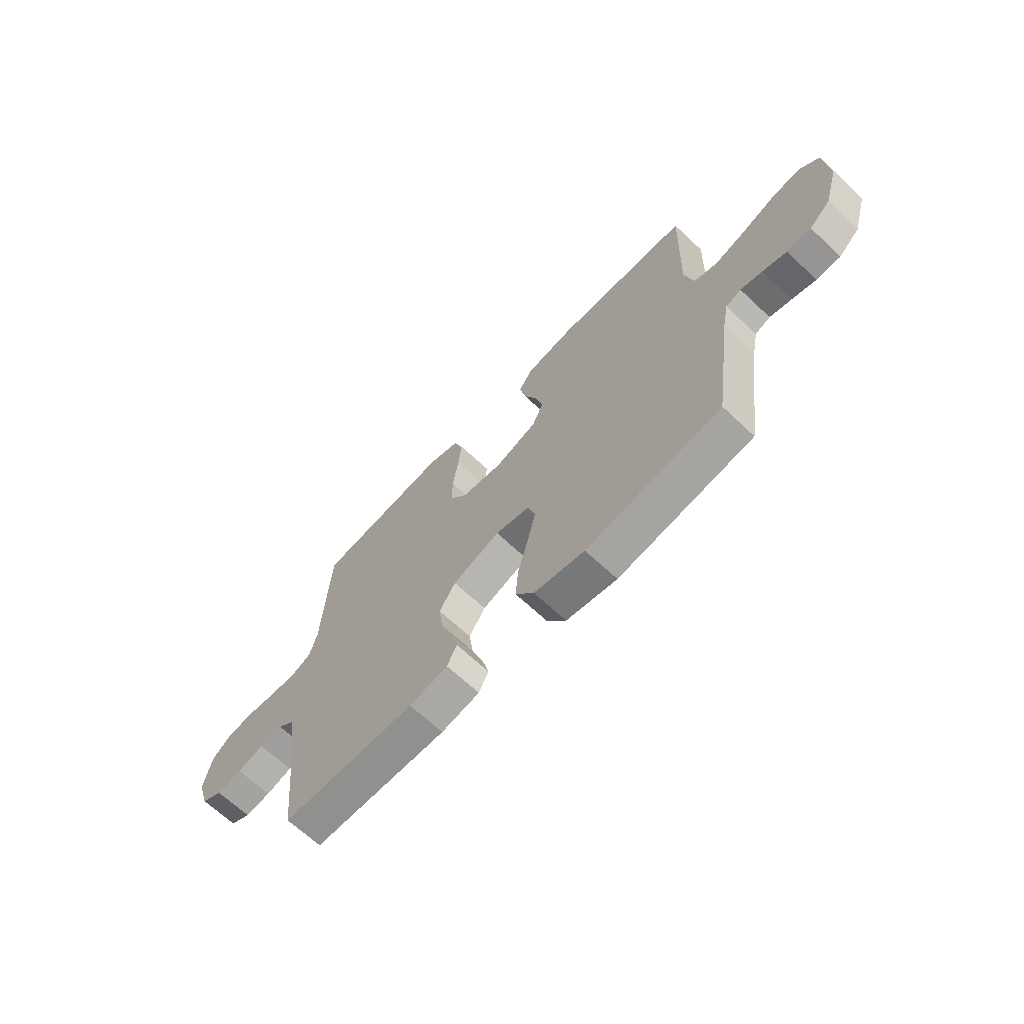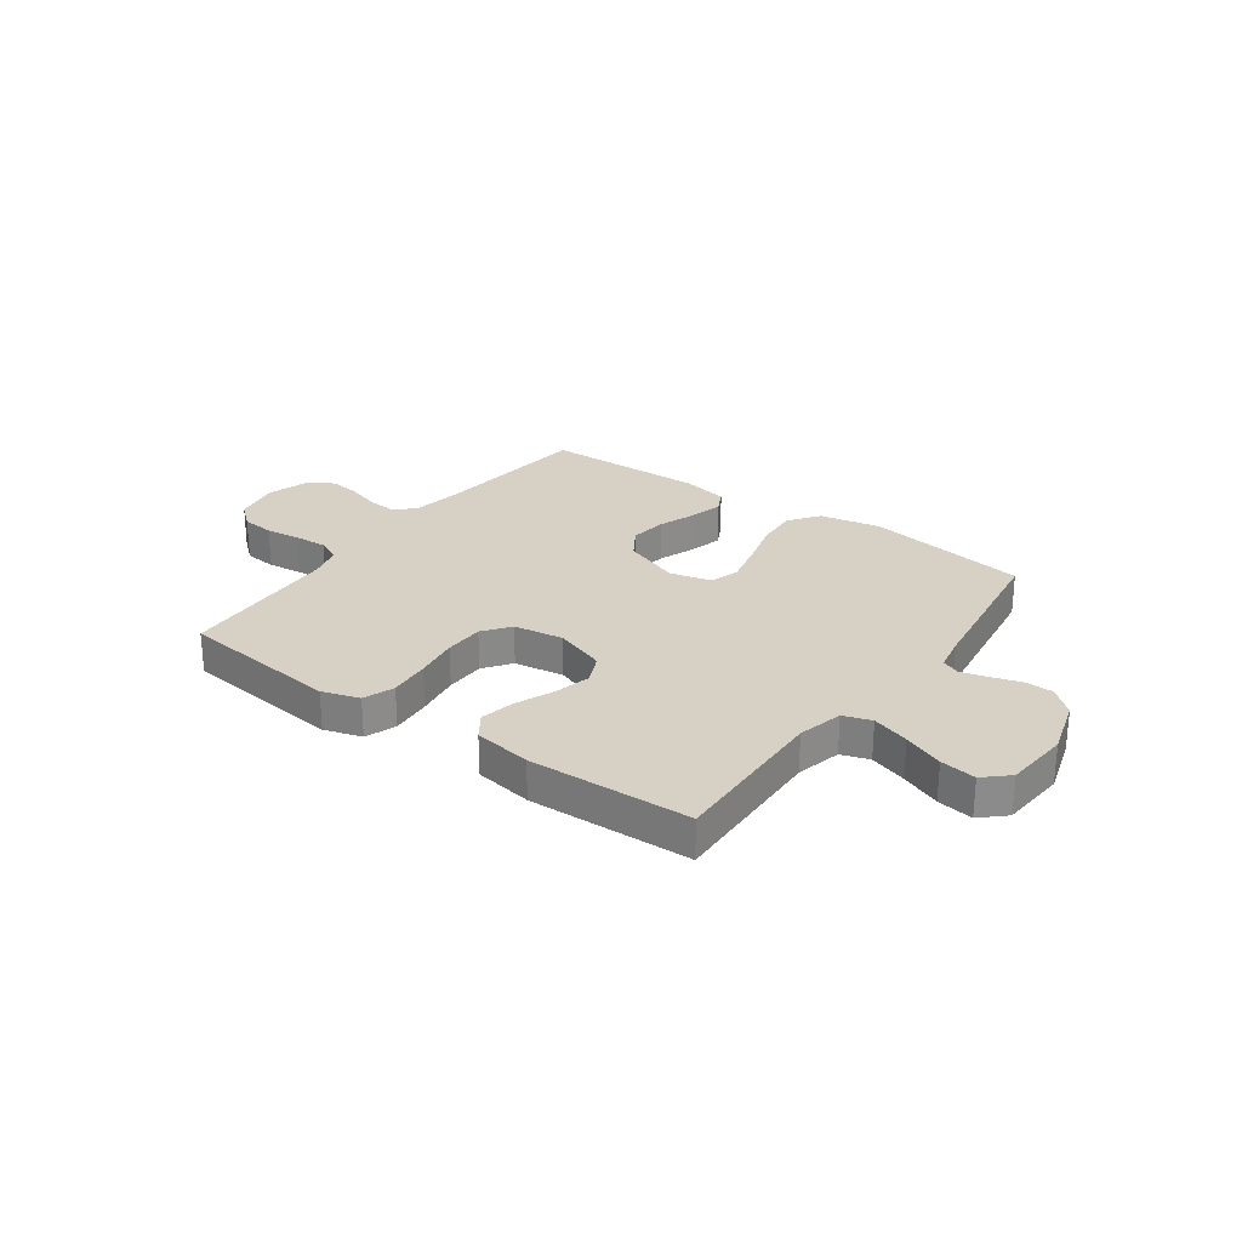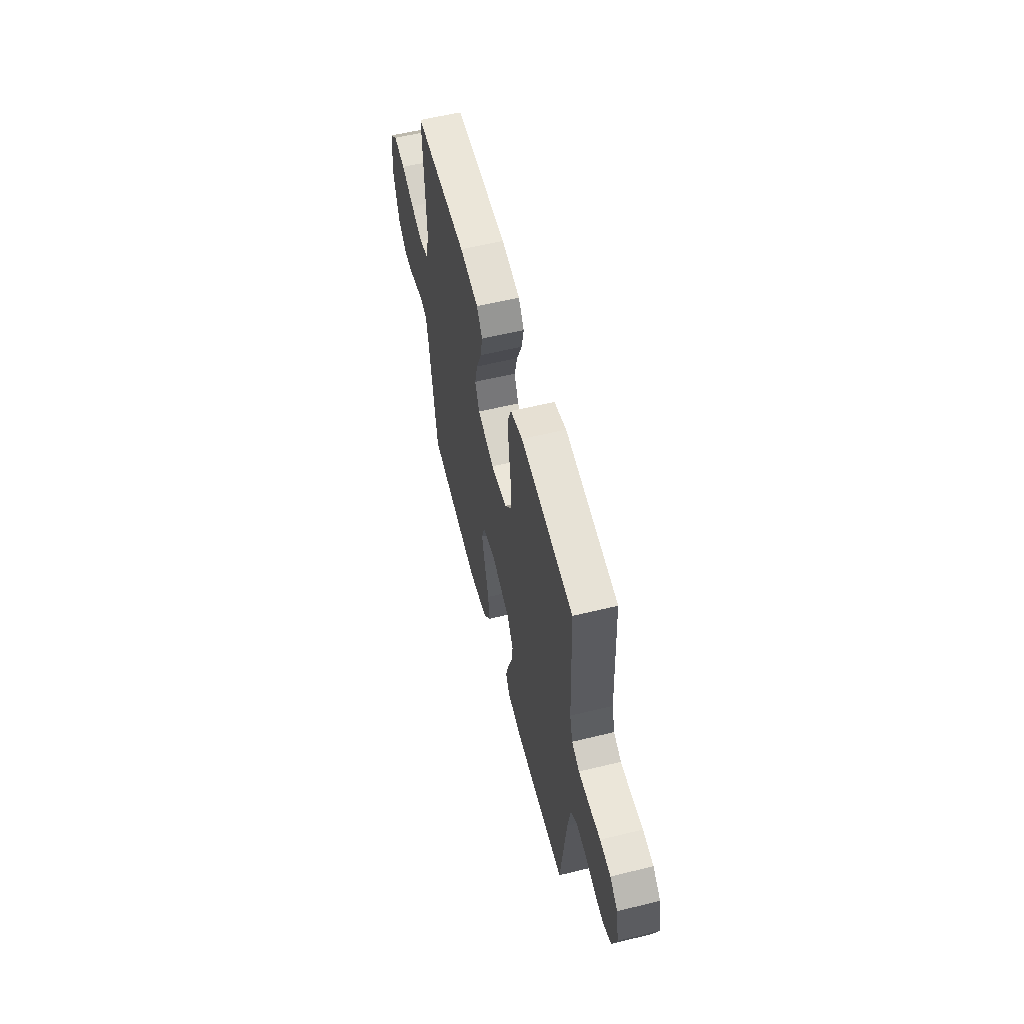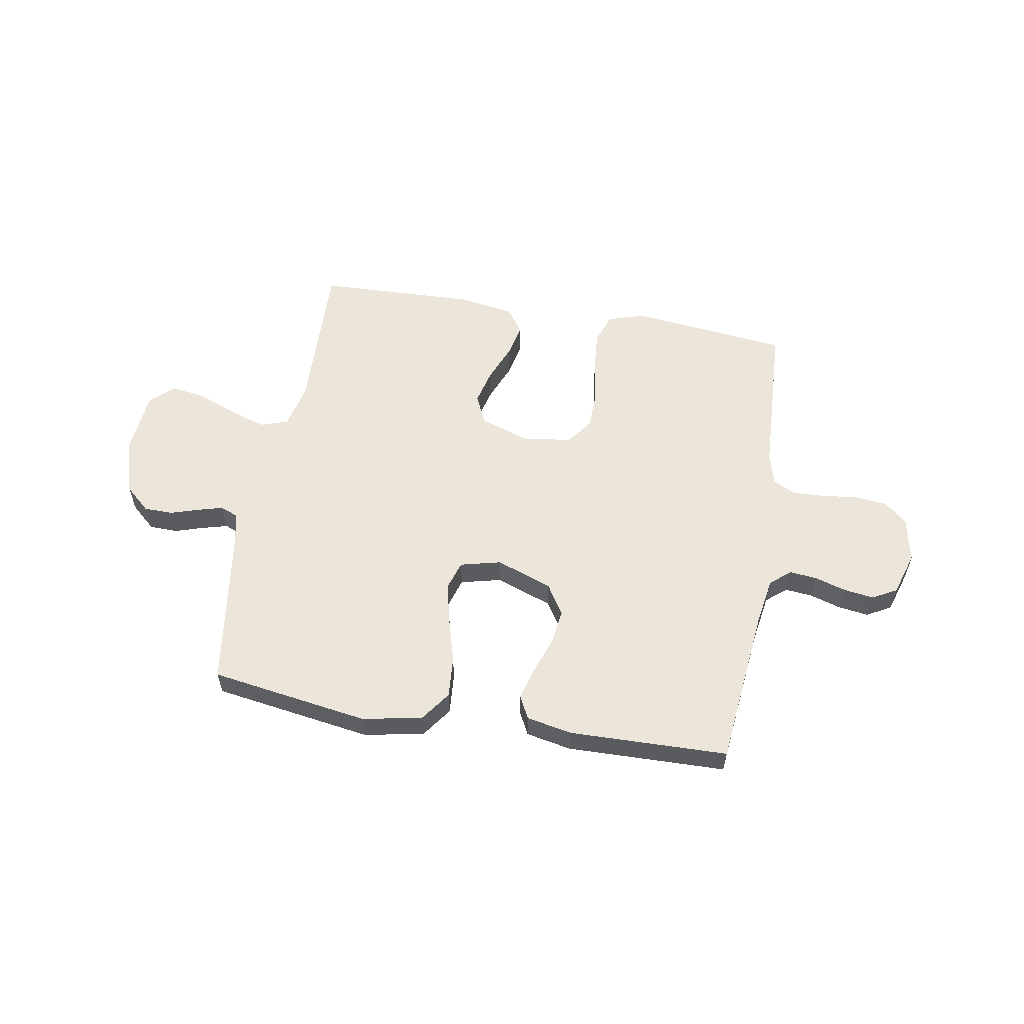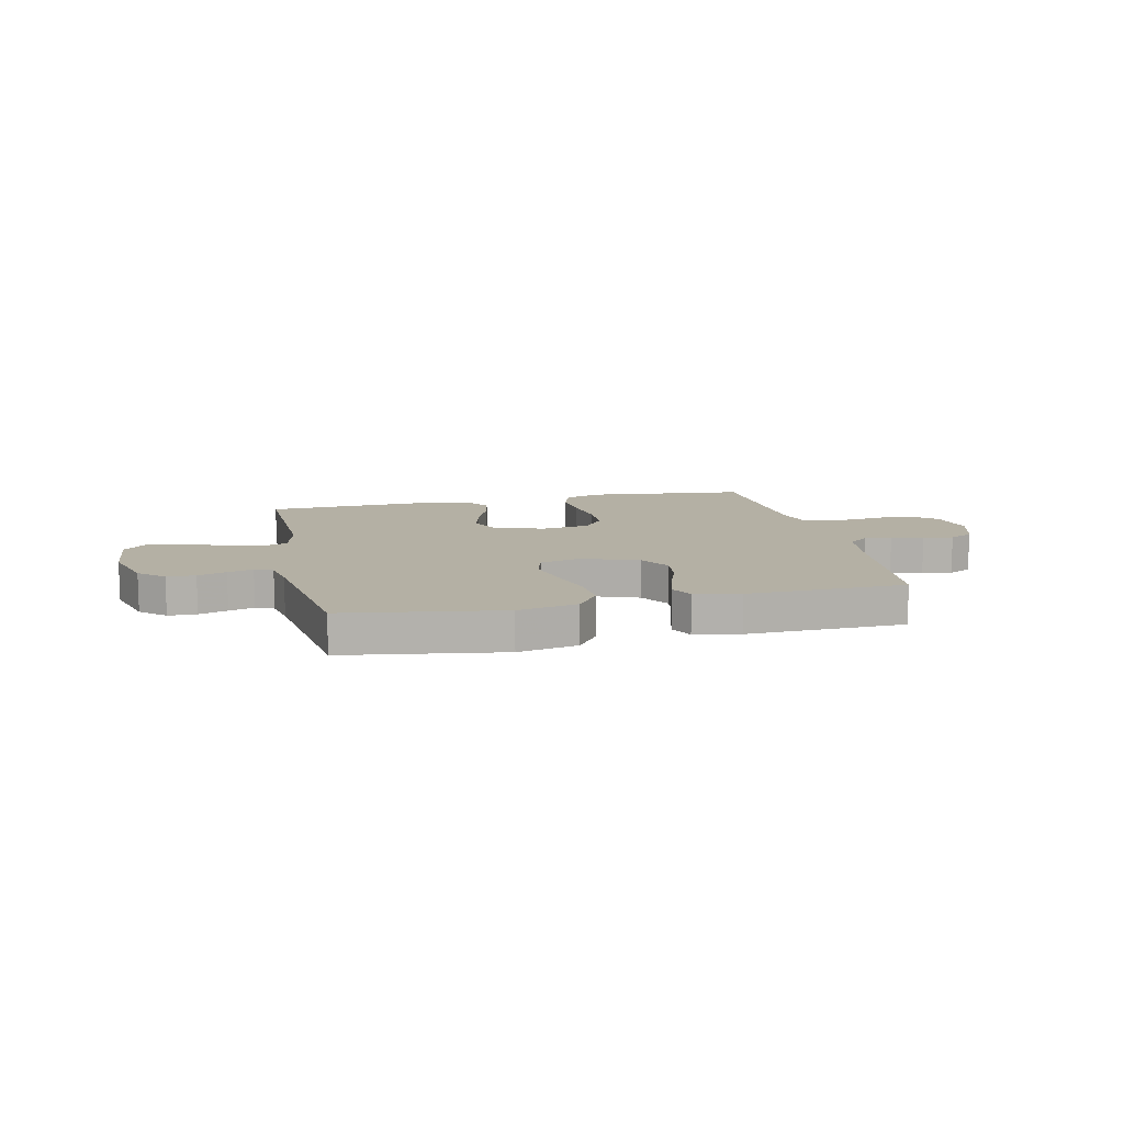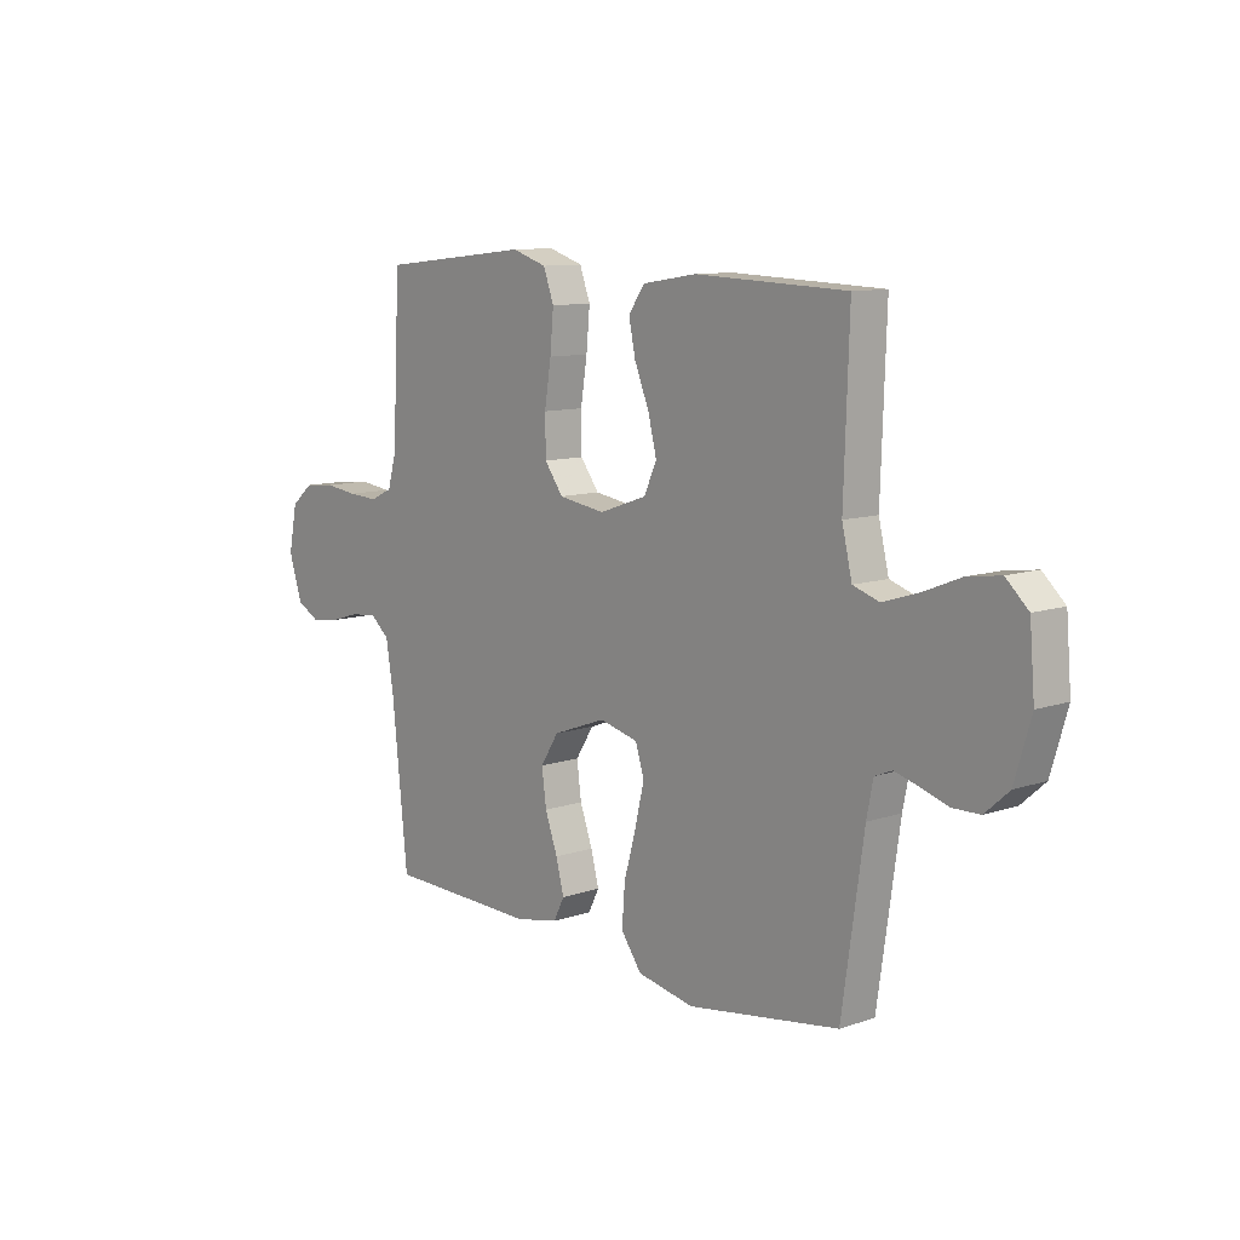
<metadata>
{"format":"obj","ext":"obj","renderer":"f3d","projection":"perspective","resolution":1024,"background":"white","views":[{"elev":-66.6,"azim":46.6,"up":"+Z"},{"elev":26.6,"azim":35.9,"up":"+Y"},{"elev":58.2,"azim":-104.2,"up":"+Z"},{"elev":57.1,"azim":-170.2,"up":"+Y"},{"elev":11.4,"azim":167.3,"up":"+Y"},{"elev":10.4,"azim":49.3,"up":"+Z"}]}
</metadata>
<code>
v -0.5 0.07 -0.5
v -0.531 0.07 -0.2
v -0.546 0.07 -0.108
v -0.584 0.07 -0.076
v -0.636 0.07 -0.081
v -0.695 0.07 -0.099
v -0.752 0.07 -0.107
v -0.798 0.07 -0.082
v -0.824 0.07 0
v -0.807 0.07 0.086
v -0.763 0.07 0.123
v -0.702 0.07 0.129
v -0.637 0.07 0.121
v -0.576 0.07 0.118
v -0.532 0.07 0.139
v -0.515 0.07 0.2
v -0.5 0.07 0.5
v -0.2 0.07 0.533
v -0.131 0.07 0.511
v -0.11 0.07 0.454
v -0.117 0.07 0.378
v -0.13 0.07 0.296
v -0.129 0.07 0.222
v -0.092 0.07 0.172
v 0 0.07 0.158
v 0.095 0.07 0.191
v 0.12 0.07 0.246
v 0.103 0.07 0.314
v 0.074 0.07 0.385
v 0.061 0.07 0.448
v 0.093 0.07 0.494
v 0.2 0.07 0.511
v 0.5 0.07 0.5
v 0.49 0.07 0.2
v 0.51 0.07 0.116
v 0.562 0.07 0.099
v 0.631 0.07 0.121
v 0.705 0.07 0.151
v 0.771 0.07 0.161
v 0.815 0.07 0.12
v 0.825 0.07 0
v 0.793 0.07 -0.108
v 0.746 0.07 -0.15
v 0.692 0.07 -0.151
v 0.638 0.07 -0.134
v 0.59 0.07 -0.121
v 0.556 0.07 -0.135
v 0.543 0.07 -0.2
v 0.5 0.07 -0.5
v 0.2 0.07 -0.546
v 0.087 0.07 -0.524
v 0.046 0.07 -0.467
v 0.052 0.07 -0.389
v 0.076 0.07 -0.304
v 0.094 0.07 -0.227
v 0.077 0.07 -0.172
v 0 0.07 -0.153
v -0.106 0.07 -0.192
v -0.142 0.07 -0.249
v -0.133 0.07 -0.317
v -0.108 0.07 -0.386
v -0.092 0.07 -0.447
v -0.114 0.07 -0.49
v -0.2 0.07 -0.507
v -0.5 0 -0.5
v -0.531 0 -0.2
v -0.546 0 -0.108
v -0.584 0 -0.076
v -0.636 0 -0.081
v -0.695 0 -0.099
v -0.752 0 -0.107
v -0.798 0 -0.082
v -0.824 0 0
v -0.807 0 0.086
v -0.763 0 0.123
v -0.702 0 0.129
v -0.637 0 0.121
v -0.576 0 0.118
v -0.532 0 0.139
v -0.515 0 0.2
v -0.5 0 0.5
v -0.2 0 0.533
v -0.131 0 0.511
v -0.11 0 0.454
v -0.117 0 0.378
v -0.13 0 0.296
v -0.129 0 0.222
v -0.092 0 0.172
v 0 0 0.158
v 0.095 0 0.191
v 0.12 0 0.246
v 0.103 0 0.314
v 0.074 0 0.385
v 0.061 0 0.448
v 0.093 0 0.494
v 0.2 0 0.511
v 0.5 0 0.5
v 0.49 0 0.2
v 0.51 0 0.116
v 0.562 0 0.099
v 0.631 0 0.121
v 0.705 0 0.151
v 0.771 0 0.161
v 0.815 0 0.12
v 0.825 0 0
v 0.793 0 -0.108
v 0.746 0 -0.15
v 0.692 0 -0.151
v 0.638 0 -0.134
v 0.59 0 -0.121
v 0.556 0 -0.135
v 0.543 0 -0.2
v 0.5 0 -0.5
v 0.2 0 -0.546
v 0.087 0 -0.524
v 0.046 0 -0.467
v 0.052 0 -0.389
v 0.076 0 -0.304
v 0.094 0 -0.227
v 0.077 0 -0.172
v 0 0 -0.153
v -0.106 0 -0.192
v -0.142 0 -0.249
v -0.133 0 -0.317
v -0.108 0 -0.386
v -0.092 0 -0.447
v -0.114 0 -0.49
v -0.2 0 -0.507
f 63 64 1 2
f 60 61 62 63
f 59 60 63 2
f 58 59 2 3
f 57 58 3 4
f 51 52 53 54
f 51 54 55
f 48 49 50 51
f 47 48 51 55
f 46 47 55 56
f 42 43 44 45
f 42 45 46
f 41 42 46
f 37 38 39 40
f 36 37 40 41
f 35 36 41 46
f 31 32 33 34
f 31 34 35
f 28 29 30 31
f 27 28 31 35
f 26 27 35 46
f 19 20 21 22
f 17 18 19 22
f 16 17 22 23
f 15 16 23 24
f 10 11 12 13
f 10 13 14
f 9 10 14
f 8 9 14
f 5 6 7 8
f 4 5 8 14
f 57 4 14 15
f 25 26 46 56
f 25 56 57
f 15 24 25 57
f 66 65 128 127
f 127 126 125 124
f 66 127 124 123
f 67 66 123 122
f 68 67 122 121
f 118 117 116 115
f 119 118 115
f 115 114 113 112
f 119 115 112 111
f 120 119 111 110
f 109 108 107 106
f 110 109 106
f 110 106 105
f 104 103 102 101
f 105 104 101 100
f 110 105 100 99
f 98 97 96 95
f 99 98 95
f 95 94 93 92
f 99 95 92 91
f 110 99 91 90
f 86 85 84 83
f 86 83 82 81
f 87 86 81 80
f 88 87 80 79
f 77 76 75 74
f 78 77 74
f 78 74 73
f 78 73 72
f 72 71 70 69
f 78 72 69 68
f 79 78 68 121
f 120 110 90 89
f 121 120 89
f 121 89 88 79
f 1 65 66 2
f 2 66 67 3
f 3 67 68 4
f 4 68 69 5
f 5 69 70 6
f 6 70 71 7
f 7 71 72 8
f 8 72 73 9
f 9 73 74 10
f 10 74 75 11
f 11 75 76 12
f 12 76 77 13
f 13 77 78 14
f 14 78 79 15
f 15 79 80 16
f 16 80 81 17
f 17 81 82 18
f 18 82 83 19
f 19 83 84 20
f 20 84 85 21
f 21 85 86 22
f 22 86 87 23
f 23 87 88 24
f 24 88 89 25
f 25 89 90 26
f 26 90 91 27
f 27 91 92 28
f 28 92 93 29
f 29 93 94 30
f 30 94 95 31
f 31 95 96 32
f 32 96 97 33
f 33 97 98 34
f 34 98 99 35
f 35 99 100 36
f 36 100 101 37
f 37 101 102 38
f 38 102 103 39
f 39 103 104 40
f 40 104 105 41
f 41 105 106 42
f 42 106 107 43
f 43 107 108 44
f 44 108 109 45
f 45 109 110 46
f 46 110 111 47
f 47 111 112 48
f 48 112 113 49
f 49 113 114 50
f 50 114 115 51
f 51 115 116 52
f 52 116 117 53
f 53 117 118 54
f 54 118 119 55
f 55 119 120 56
f 56 120 121 57
f 57 121 122 58
f 58 122 123 59
f 59 123 124 60
f 60 124 125 61
f 61 125 126 62
f 62 126 127 63
f 63 127 128 64
f 64 128 65 1

</code>
